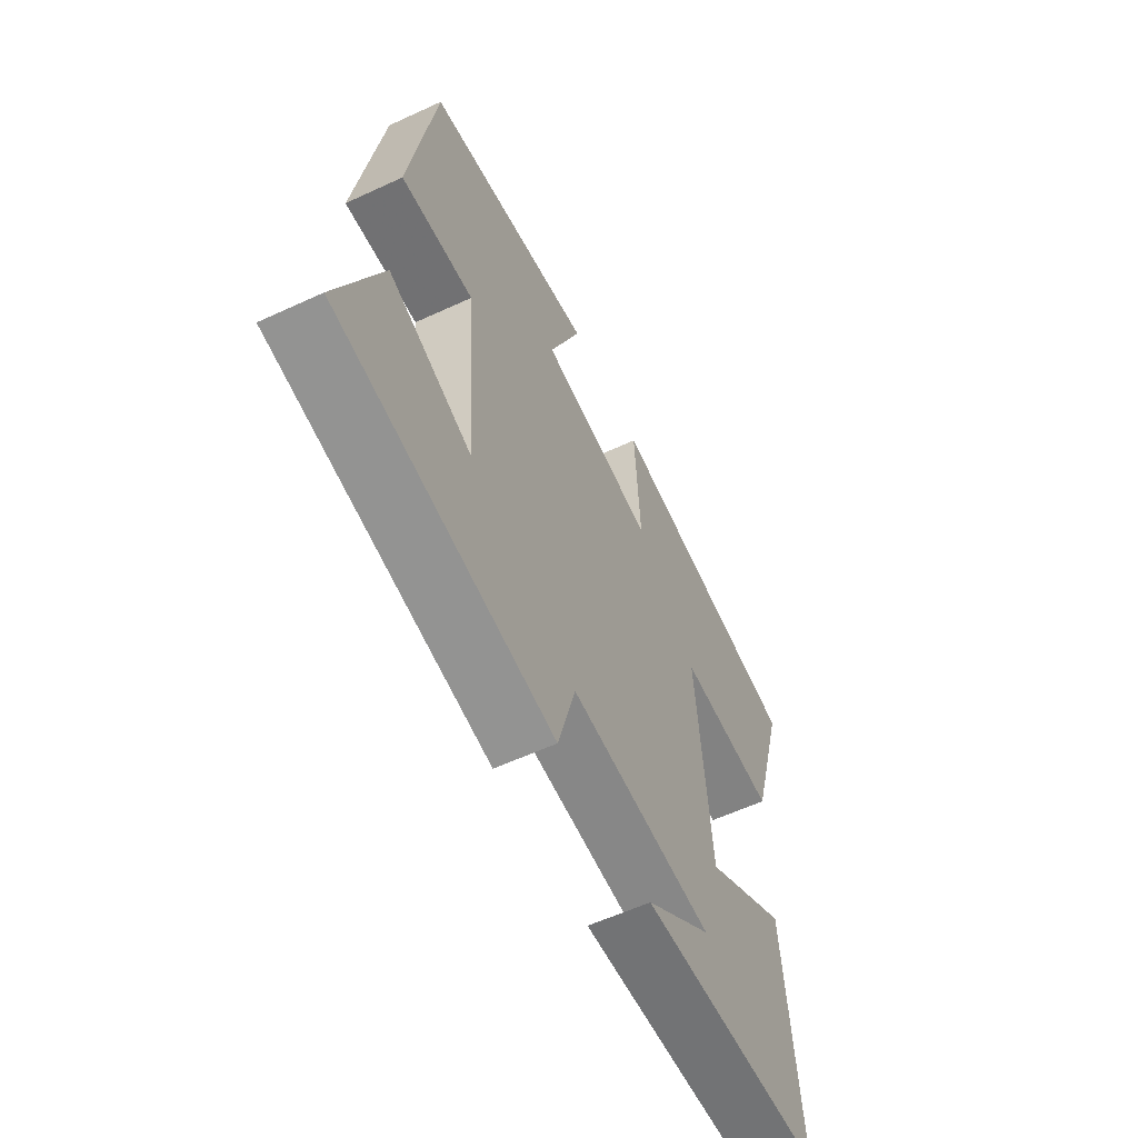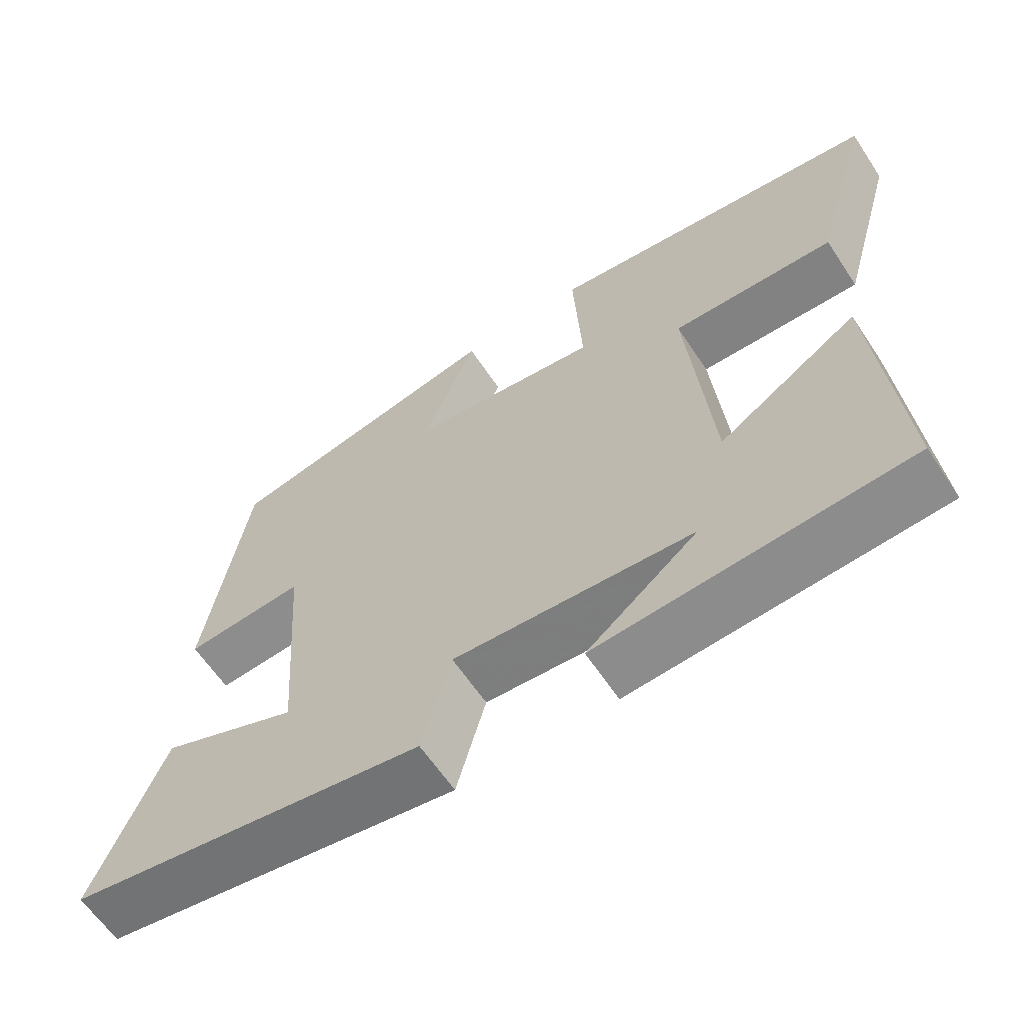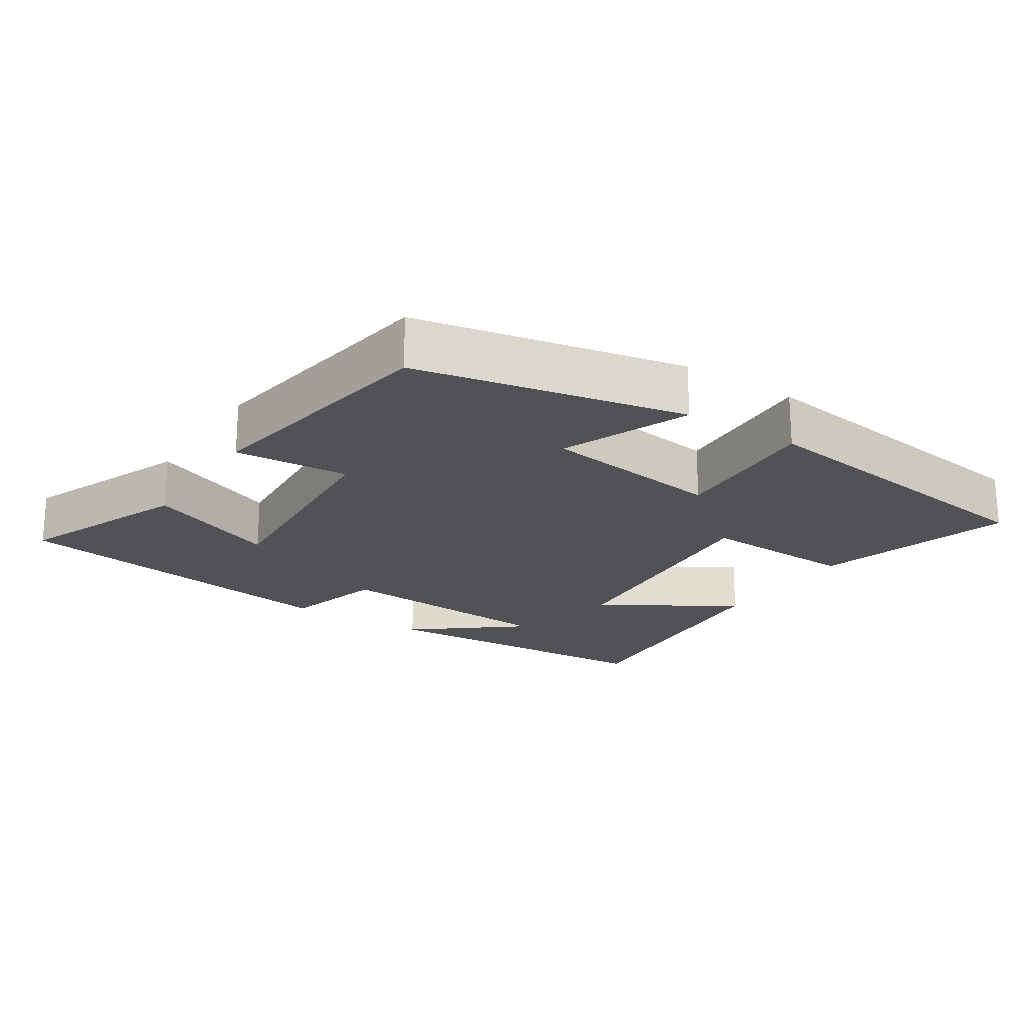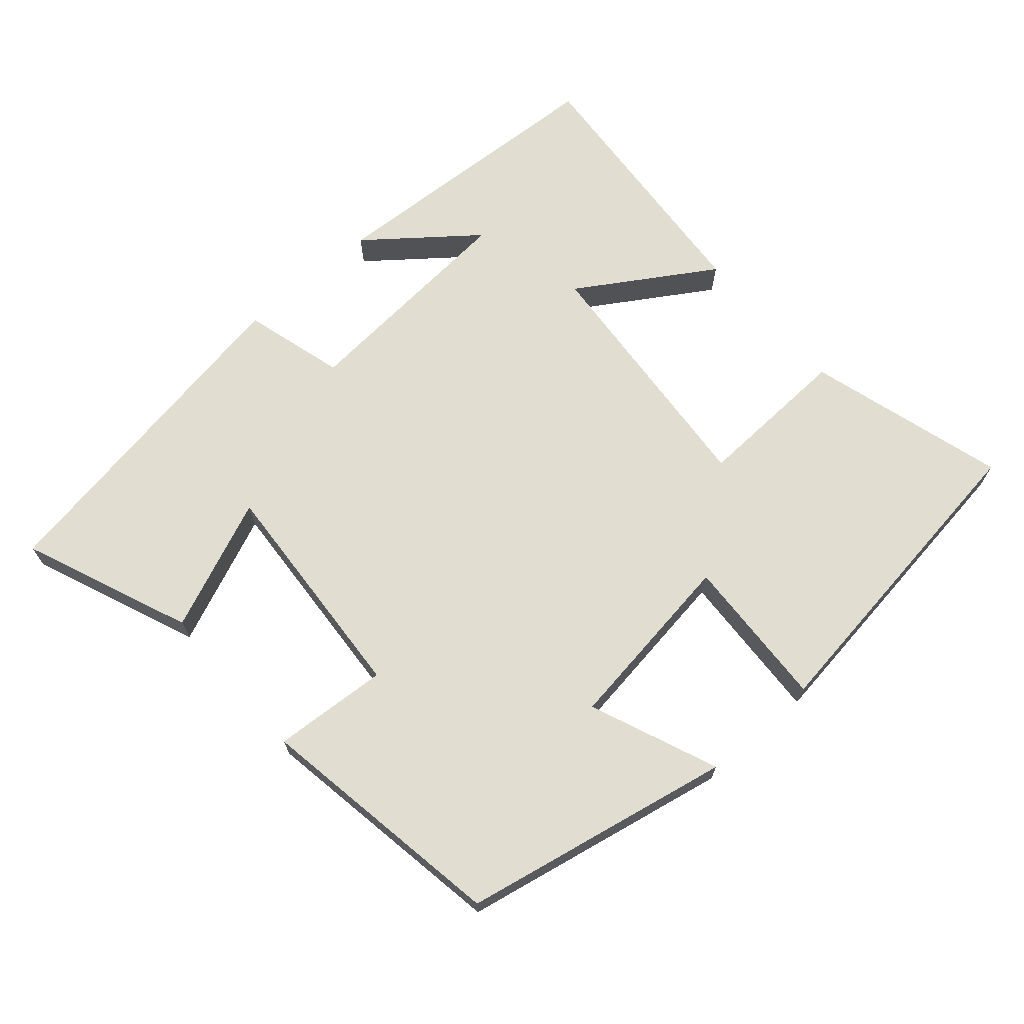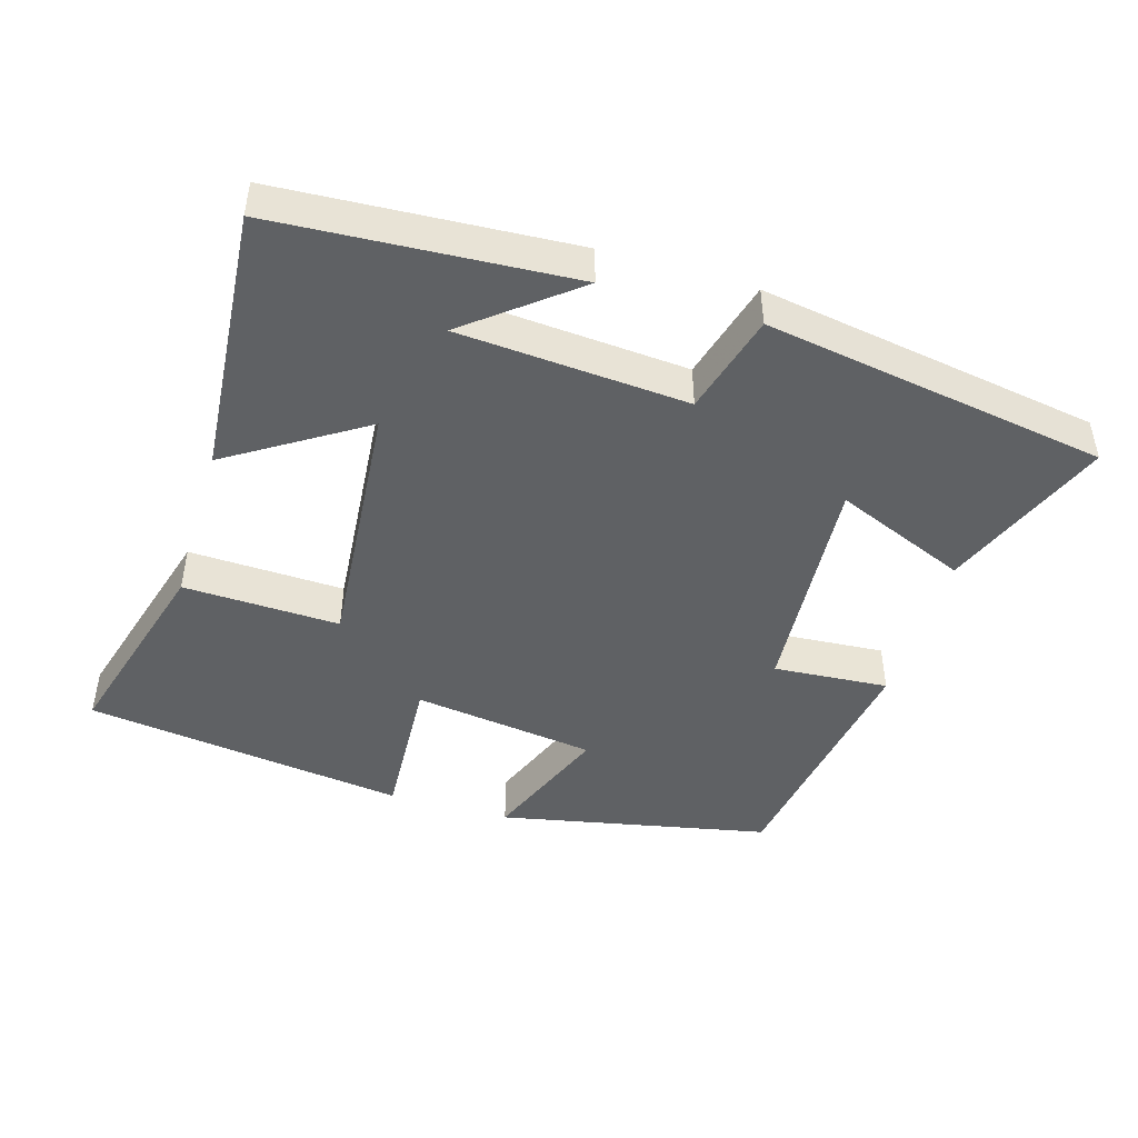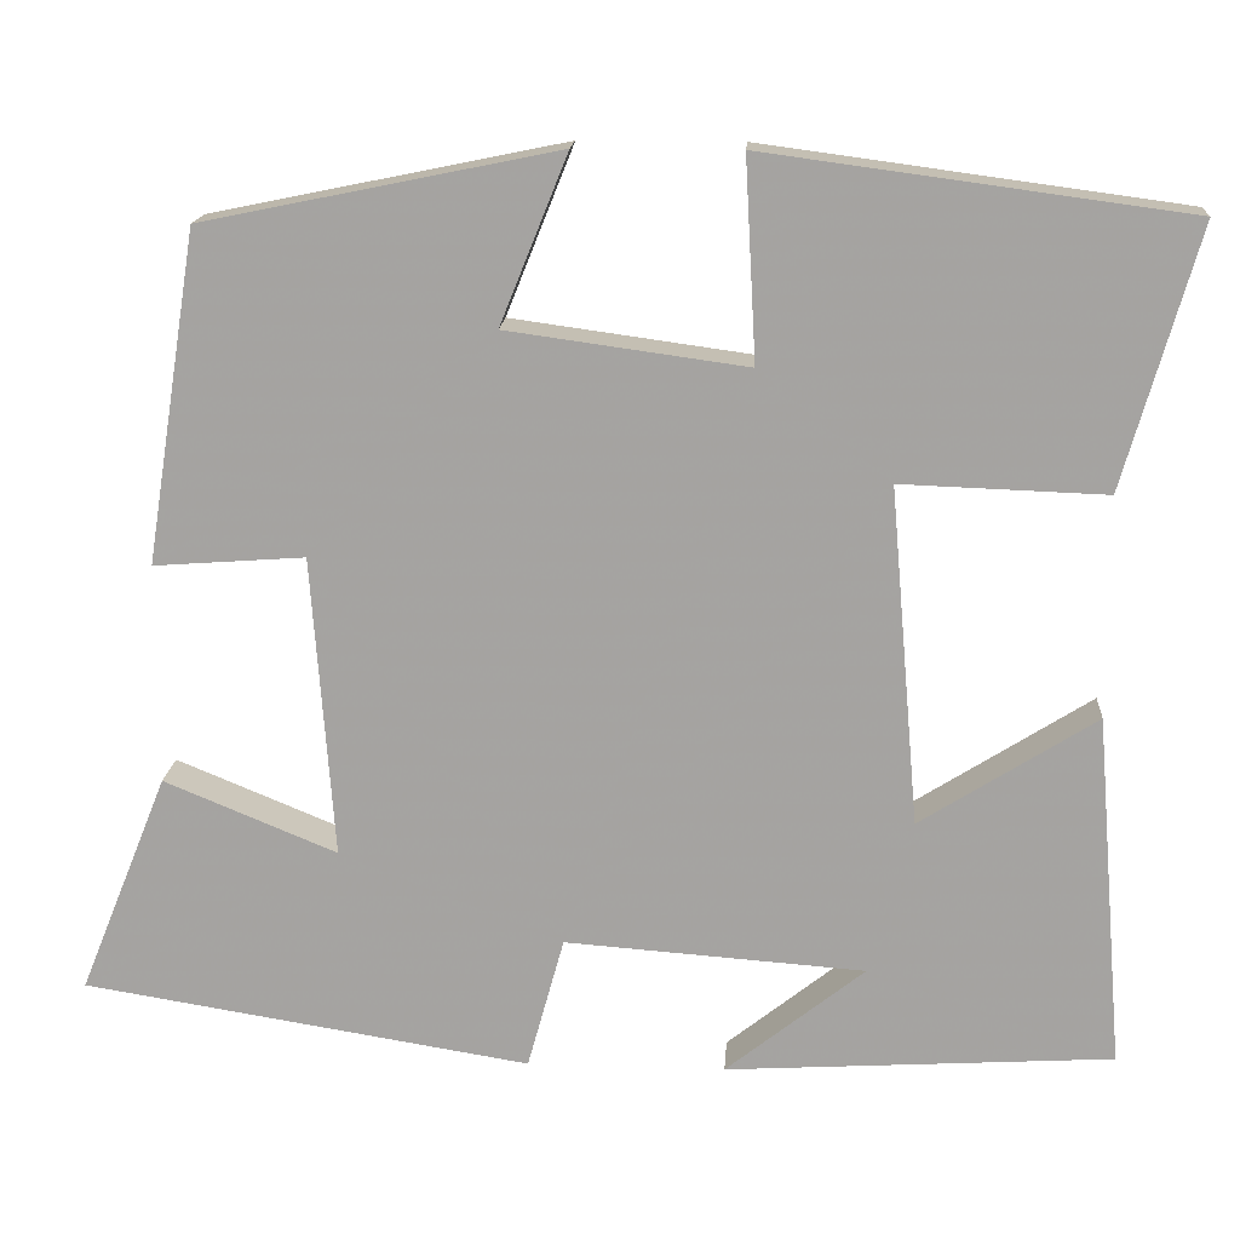
<metadata>
{"format":"obj","ext":"obj","renderer":"f3d","projection":"perspective","resolution":1024,"background":"white","views":[{"elev":-58.9,"azim":-64.5,"up":"+Z"},{"elev":-62.0,"azim":33.5,"up":"+Z"},{"elev":-21.1,"azim":-33.1,"up":"+Y"},{"elev":68.8,"azim":-41.3,"up":"+Y"},{"elev":-46.0,"azim":163.3,"up":"+Y"},{"elev":16.2,"azim":3.9,"up":"+Z"}]}
</metadata>
<code>
v -0.597 0.07 -0.421
v -0.5 0.07 -0.18
v -0.311 0.07 -0.258
v -0.335 0.07 0.072
v -0.5 0.07 0.06
v -0.443 0.07 0.421
v -0.056 0.07 0.5
v -0.13 0.07 0.316
v 0.132 0.07 0.28
v 0.12 0.07 0.5
v 0.581 0.07 0.438
v 0.5 0.07 0.153
v 0.276 0.07 0.161
v 0.308 0.07 -0.209
v 0.5 0.07 -0.087
v 0.532 0.07 -0.474
v 0.109 0.07 -0.5
v 0.261 0.07 -0.379
v -0.067 0.07 -0.355
v -0.107 0.07 -0.5
v -0.597 0 -0.421
v -0.5 0 -0.18
v -0.311 0 -0.258
v -0.335 0 0.072
v -0.5 0 0.06
v -0.443 0 0.421
v -0.056 0 0.5
v -0.13 0 0.316
v 0.132 0 0.28
v 0.12 0 0.5
v 0.581 0 0.438
v 0.5 0 0.153
v 0.276 0 0.161
v 0.308 0 -0.209
v 0.5 0 -0.087
v 0.532 0 -0.474
v 0.109 0 -0.5
v 0.261 0 -0.379
v -0.067 0 -0.355
v -0.107 0 -0.5
f 19 20 1
f 16 17 18
f 14 15 16 18
f 13 14 18 19
f 11 12 13
f 10 11 13
f 9 10 13
f 8 9 13 19
f 6 7 8
f 5 6 8
f 4 5 8
f 3 4 8 19
f 1 2 3
f 1 3 19
f 21 40 39
f 38 37 36
f 38 36 35 34
f 39 38 34 33
f 33 32 31
f 33 31 30
f 33 30 29
f 39 33 29 28
f 28 27 26
f 28 26 25
f 28 25 24
f 39 28 24 23
f 23 22 21
f 39 23 21
f 1 21 22 2
f 2 22 23 3
f 3 23 24 4
f 4 24 25 5
f 5 25 26 6
f 6 26 27 7
f 7 27 28 8
f 8 28 29 9
f 9 29 30 10
f 10 30 31 11
f 11 31 32 12
f 12 32 33 13
f 13 33 34 14
f 14 34 35 15
f 15 35 36 16
f 16 36 37 17
f 17 37 38 18
f 18 38 39 19
f 19 39 40 20
f 20 40 21 1

</code>
